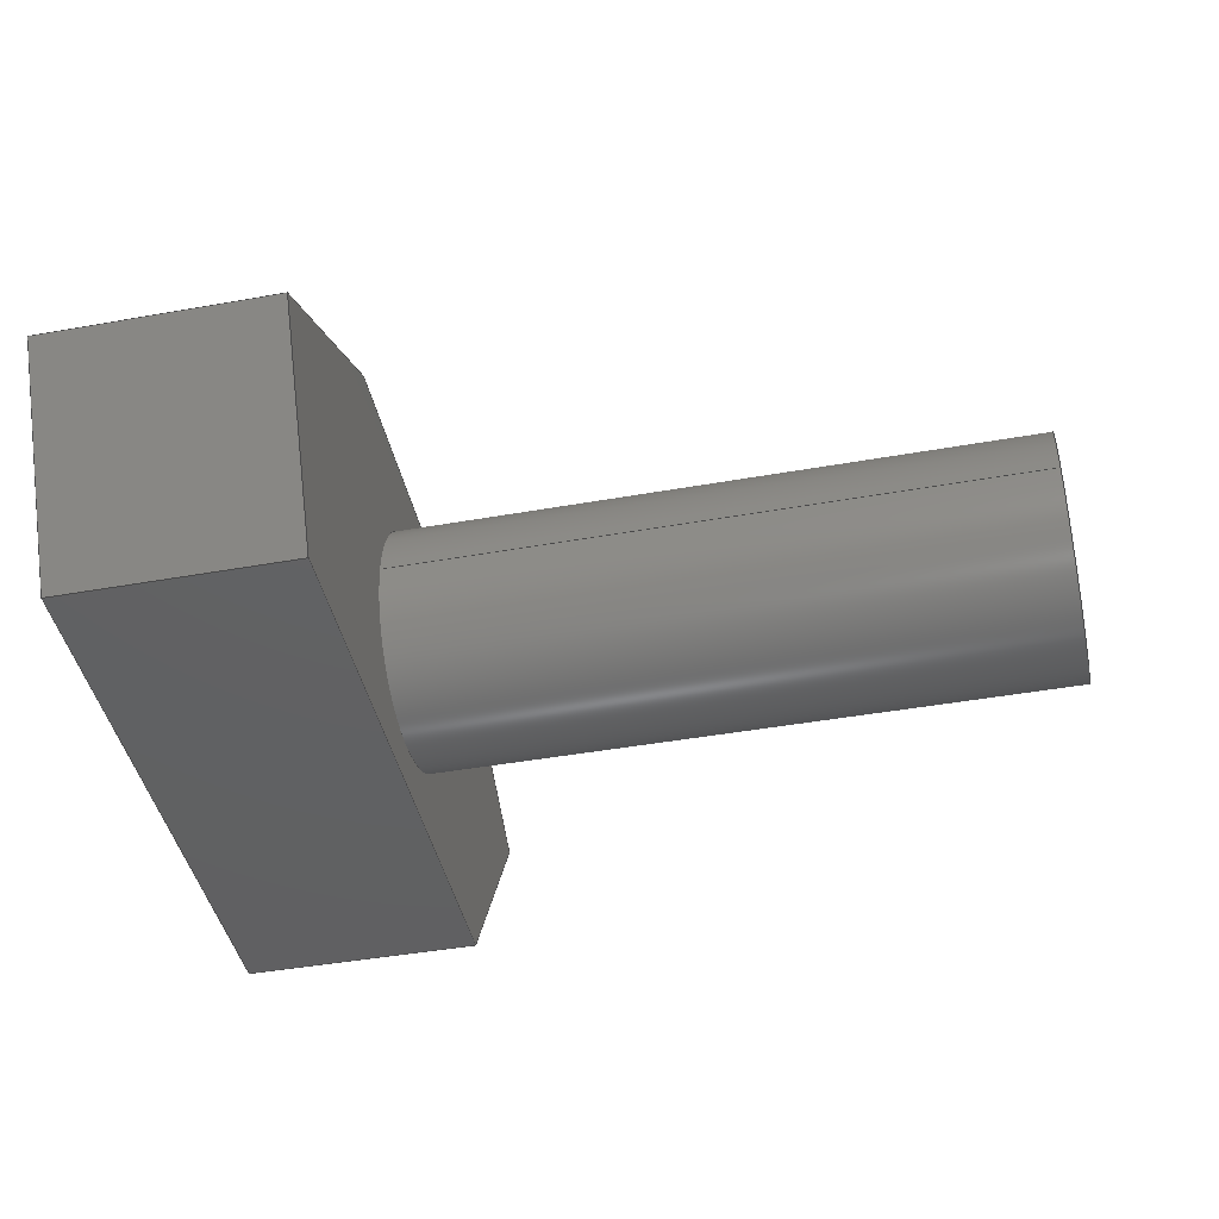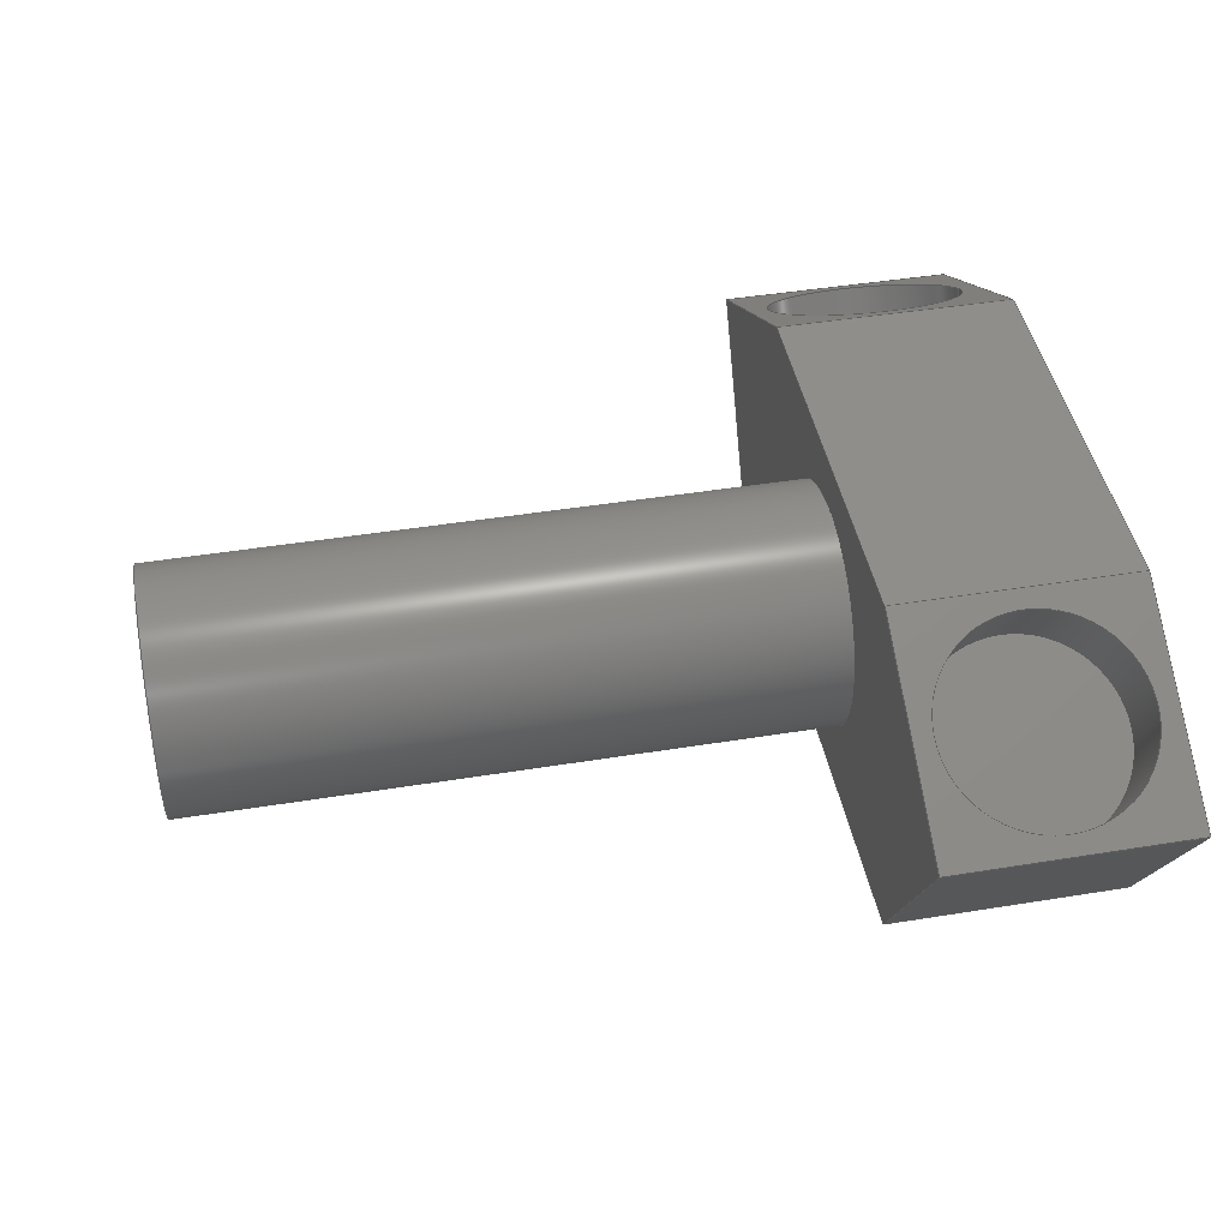
<metadata>
{"format":"step","ext":"step","renderer":"f3d","projection":"perspective","resolution":1024,"background":"white","views":[{"elev":-43.0,"azim":-168.0,"up":"+Y"},{"elev":44.1,"azim":-10.8,"up":"+Y"}]}
</metadata>
<code>
ISO-10303-21;
DATA;
#1=MECHANICAL_DESIGN_GEOMETRIC_PRESENTATION_REPRESENTATION('',(#4),#375);
#2=SHAPE_REPRESENTATION_RELATIONSHIP('SRR','None',#382,#3);
#3=ADVANCED_BREP_SHAPE_REPRESENTATION('',(#5),#374);
#4=STYLED_ITEM('',(#392),#5);
#5=MANIFOLD_SOLID_BREP('Body1',#215);
#6=FACE_BOUND('',#41,.T.);
#7=FACE_BOUND('',#46,.T.);
#8=FACE_BOUND('',#50,.T.);
#9=PLANE('',#232);
#10=PLANE('',#236);
#11=PLANE('',#240);
#12=PLANE('',#241);
#13=PLANE('',#242);
#14=PLANE('',#243);
#15=PLANE('',#244);
#16=PLANE('',#245);
#17=PLANE('',#246);
#18=PLANE('',#247);
#19=PLANE('',#248);
#20=FACE_OUTER_BOUND('',#34,.T.);
#21=FACE_OUTER_BOUND('',#35,.T.);
#22=FACE_OUTER_BOUND('',#36,.T.);
#23=FACE_OUTER_BOUND('',#37,.T.);
#24=FACE_OUTER_BOUND('',#38,.T.);
#25=FACE_OUTER_BOUND('',#39,.T.);
#26=FACE_OUTER_BOUND('',#40,.T.);
#27=FACE_OUTER_BOUND('',#42,.T.);
#28=FACE_OUTER_BOUND('',#43,.T.);
#29=FACE_OUTER_BOUND('',#44,.T.);
#30=FACE_OUTER_BOUND('',#45,.T.);
#31=FACE_OUTER_BOUND('',#47,.T.);
#32=FACE_OUTER_BOUND('',#48,.T.);
#33=FACE_OUTER_BOUND('',#49,.T.);
#34=EDGE_LOOP('',(#144,#145,#146,#147));
#35=EDGE_LOOP('',(#148));
#36=EDGE_LOOP('',(#149,#150,#151,#152));
#37=EDGE_LOOP('',(#153));
#38=EDGE_LOOP('',(#154,#155,#156,#157));
#39=EDGE_LOOP('',(#158));
#40=EDGE_LOOP('',(#159,#160,#161,#162));
#41=EDGE_LOOP('',(#163));
#42=EDGE_LOOP('',(#164,#165,#166,#167));
#43=EDGE_LOOP('',(#168,#169,#170,#171));
#44=EDGE_LOOP('',(#172,#173,#174,#175));
#45=EDGE_LOOP('',(#176,#177,#178,#179));
#46=EDGE_LOOP('',(#180));
#47=EDGE_LOOP('',(#181,#182,#183,#184));
#48=EDGE_LOOP('',(#185,#186,#187,#188,#189,#190));
#49=EDGE_LOOP('',(#191,#192,#193,#194,#195,#196));
#50=EDGE_LOOP('',(#197));
#51=LINE('',#317,#72);
#52=LINE('',#324,#73);
#53=LINE('',#331,#74);
#54=LINE('',#337,#75);
#55=LINE('',#339,#76);
#56=LINE('',#341,#77);
#57=LINE('',#342,#78);
#58=LINE('',#345,#79);
#59=LINE('',#347,#80);
#60=LINE('',#348,#81);
#61=LINE('',#351,#82);
#62=LINE('',#353,#83);
#63=LINE('',#354,#84);
#64=LINE('',#357,#85);
#65=LINE('',#359,#86);
#66=LINE('',#360,#87);
#67=LINE('',#363,#88);
#68=LINE('',#365,#89);
#69=LINE('',#366,#90);
#70=LINE('',#368,#91);
#71=LINE('',#369,#92);
#72=VECTOR('',#255,3.188);
#73=VECTOR('',#264,3.188);
#74=VECTOR('',#273,3.81);
#75=VECTOR('',#280,1);
#76=VECTOR('',#281,1);
#77=VECTOR('',#282,1);
#78=VECTOR('',#283,1);
#79=VECTOR('',#286,1);
#80=VECTOR('',#287,1);
#81=VECTOR('',#288,1);
#82=VECTOR('',#291,1);
#83=VECTOR('',#292,1);
#84=VECTOR('',#293,1);
#85=VECTOR('',#296,1);
#86=VECTOR('',#297,1);
#87=VECTOR('',#298,1);
#88=VECTOR('',#301,1);
#89=VECTOR('',#302,1);
#90=VECTOR('',#303,1);
#91=VECTOR('',#306,1);
#92=VECTOR('',#307,1);
#93=CIRCLE('',#230,3.188);
#94=CIRCLE('',#231,3.188);
#95=CIRCLE('',#234,3.188);
#96=CIRCLE('',#235,3.188);
#97=CIRCLE('',#238,3.81);
#98=CIRCLE('',#239,3.81);
#99=VERTEX_POINT('',#314);
#100=VERTEX_POINT('',#316);
#101=VERTEX_POINT('',#321);
#102=VERTEX_POINT('',#323);
#103=VERTEX_POINT('',#328);
#104=VERTEX_POINT('',#330);
#105=VERTEX_POINT('',#335);
#106=VERTEX_POINT('',#336);
#107=VERTEX_POINT('',#338);
#108=VERTEX_POINT('',#340);
#109=VERTEX_POINT('',#344);
#110=VERTEX_POINT('',#346);
#111=VERTEX_POINT('',#350);
#112=VERTEX_POINT('',#352);
#113=VERTEX_POINT('',#356);
#114=VERTEX_POINT('',#358);
#115=VERTEX_POINT('',#362);
#116=VERTEX_POINT('',#364);
#117=EDGE_CURVE('',#99,#99,#93,.T.);
#118=EDGE_CURVE('',#99,#100,#51,.T.);
#119=EDGE_CURVE('',#100,#100,#94,.T.);
#120=EDGE_CURVE('',#101,#101,#95,.T.);
#121=EDGE_CURVE('',#101,#102,#52,.T.);
#122=EDGE_CURVE('',#102,#102,#96,.T.);
#123=EDGE_CURVE('',#103,#103,#97,.T.);
#124=EDGE_CURVE('',#103,#104,#53,.T.);
#125=EDGE_CURVE('',#104,#104,#98,.T.);
#126=EDGE_CURVE('',#105,#106,#54,.T.);
#127=EDGE_CURVE('',#105,#107,#55,.T.);
#128=EDGE_CURVE('',#108,#107,#56,.T.);
#129=EDGE_CURVE('',#106,#108,#57,.T.);
#130=EDGE_CURVE('',#106,#109,#58,.T.);
#131=EDGE_CURVE('',#110,#108,#59,.T.);
#132=EDGE_CURVE('',#109,#110,#60,.T.);
#133=EDGE_CURVE('',#109,#111,#61,.T.);
#134=EDGE_CURVE('',#112,#110,#62,.T.);
#135=EDGE_CURVE('',#111,#112,#63,.T.);
#136=EDGE_CURVE('',#113,#111,#64,.T.);
#137=EDGE_CURVE('',#114,#112,#65,.T.);
#138=EDGE_CURVE('',#113,#114,#66,.T.);
#139=EDGE_CURVE('',#115,#113,#67,.T.);
#140=EDGE_CURVE('',#116,#114,#68,.T.);
#141=EDGE_CURVE('',#115,#116,#69,.T.);
#142=EDGE_CURVE('',#105,#115,#70,.T.);
#143=EDGE_CURVE('',#107,#116,#71,.T.);
#144=ORIENTED_EDGE('',*,*,#117,.F.);
#145=ORIENTED_EDGE('',*,*,#118,.T.);
#146=ORIENTED_EDGE('',*,*,#119,.T.);
#147=ORIENTED_EDGE('',*,*,#118,.F.);
#148=ORIENTED_EDGE('',*,*,#119,.F.);
#149=ORIENTED_EDGE('',*,*,#120,.F.);
#150=ORIENTED_EDGE('',*,*,#121,.T.);
#151=ORIENTED_EDGE('',*,*,#122,.T.);
#152=ORIENTED_EDGE('',*,*,#121,.F.);
#153=ORIENTED_EDGE('',*,*,#122,.F.);
#154=ORIENTED_EDGE('',*,*,#123,.F.);
#155=ORIENTED_EDGE('',*,*,#124,.T.);
#156=ORIENTED_EDGE('',*,*,#125,.F.);
#157=ORIENTED_EDGE('',*,*,#124,.F.);
#158=ORIENTED_EDGE('',*,*,#123,.T.);
#159=ORIENTED_EDGE('',*,*,#126,.F.);
#160=ORIENTED_EDGE('',*,*,#127,.T.);
#161=ORIENTED_EDGE('',*,*,#128,.F.);
#162=ORIENTED_EDGE('',*,*,#129,.F.);
#163=ORIENTED_EDGE('',*,*,#117,.T.);
#164=ORIENTED_EDGE('',*,*,#130,.F.);
#165=ORIENTED_EDGE('',*,*,#129,.T.);
#166=ORIENTED_EDGE('',*,*,#131,.F.);
#167=ORIENTED_EDGE('',*,*,#132,.F.);
#168=ORIENTED_EDGE('',*,*,#133,.F.);
#169=ORIENTED_EDGE('',*,*,#132,.T.);
#170=ORIENTED_EDGE('',*,*,#134,.F.);
#171=ORIENTED_EDGE('',*,*,#135,.F.);
#172=ORIENTED_EDGE('',*,*,#136,.T.);
#173=ORIENTED_EDGE('',*,*,#135,.T.);
#174=ORIENTED_EDGE('',*,*,#137,.F.);
#175=ORIENTED_EDGE('',*,*,#138,.F.);
#176=ORIENTED_EDGE('',*,*,#139,.T.);
#177=ORIENTED_EDGE('',*,*,#138,.T.);
#178=ORIENTED_EDGE('',*,*,#140,.F.);
#179=ORIENTED_EDGE('',*,*,#141,.F.);
#180=ORIENTED_EDGE('',*,*,#120,.T.);
#181=ORIENTED_EDGE('',*,*,#142,.T.);
#182=ORIENTED_EDGE('',*,*,#141,.T.);
#183=ORIENTED_EDGE('',*,*,#143,.F.);
#184=ORIENTED_EDGE('',*,*,#127,.F.);
#185=ORIENTED_EDGE('',*,*,#143,.T.);
#186=ORIENTED_EDGE('',*,*,#140,.T.);
#187=ORIENTED_EDGE('',*,*,#137,.T.);
#188=ORIENTED_EDGE('',*,*,#134,.T.);
#189=ORIENTED_EDGE('',*,*,#131,.T.);
#190=ORIENTED_EDGE('',*,*,#128,.T.);
#191=ORIENTED_EDGE('',*,*,#142,.F.);
#192=ORIENTED_EDGE('',*,*,#126,.T.);
#193=ORIENTED_EDGE('',*,*,#130,.T.);
#194=ORIENTED_EDGE('',*,*,#133,.T.);
#195=ORIENTED_EDGE('',*,*,#136,.F.);
#196=ORIENTED_EDGE('',*,*,#139,.F.);
#197=ORIENTED_EDGE('',*,*,#125,.T.);
#198=CYLINDRICAL_SURFACE('',#229,3.188);
#199=CYLINDRICAL_SURFACE('',#233,3.188);
#200=CYLINDRICAL_SURFACE('',#237,3.81);
#201=ADVANCED_FACE('',(#20),#198,.F.);
#202=ADVANCED_FACE('',(#21),#9,.T.);
#203=ADVANCED_FACE('',(#22),#199,.F.);
#204=ADVANCED_FACE('',(#23),#10,.T.);
#205=ADVANCED_FACE('',(#24),#200,.T.);
#206=ADVANCED_FACE('',(#25),#11,.T.);
#207=ADVANCED_FACE('',(#26,#6),#12,.T.);
#208=ADVANCED_FACE('',(#27),#13,.T.);
#209=ADVANCED_FACE('',(#28),#14,.T.);
#210=ADVANCED_FACE('',(#29),#15,.T.);
#211=ADVANCED_FACE('',(#30,#7),#16,.T.);
#212=ADVANCED_FACE('',(#31),#17,.T.);
#213=ADVANCED_FACE('',(#32),#18,.T.);
#214=ADVANCED_FACE('',(#33,#8),#19,.F.);
#215=CLOSED_SHELL('',(#201,#202,#203,#204,#205,#206,#207,#208,#209,#210,
#211,#212,#213,#214));
#216=DERIVED_UNIT_ELEMENT(#218,1);
#217=DERIVED_UNIT_ELEMENT(#377,3);
#218=(
MASS_UNIT()
NAMED_UNIT(*)
SI_UNIT(.KILO.,.GRAM.)
);
#219=DERIVED_UNIT((#216,#217));
#220=MEASURE_REPRESENTATION_ITEM('density measure',
POSITIVE_RATIO_MEASURE(7850),#219);
#221=PROPERTY_DEFINITION_REPRESENTATION(#226,#223);
#222=PROPERTY_DEFINITION_REPRESENTATION(#227,#224);
#223=REPRESENTATION('material name',(#225),#374);
#224=REPRESENTATION('density',(#220),#374);
#225=DESCRIPTIVE_REPRESENTATION_ITEM('Steel','Steel');
#226=PROPERTY_DEFINITION('material property','material name',#384);
#227=PROPERTY_DEFINITION('material property','density of part',#384);
#228=AXIS2_PLACEMENT_3D('placement',#312,#249,#250);
#229=AXIS2_PLACEMENT_3D('',#313,#251,#252);
#230=AXIS2_PLACEMENT_3D('',#315,#253,#254);
#231=AXIS2_PLACEMENT_3D('',#318,#256,#257);
#232=AXIS2_PLACEMENT_3D('',#319,#258,#259);
#233=AXIS2_PLACEMENT_3D('',#320,#260,#261);
#234=AXIS2_PLACEMENT_3D('',#322,#262,#263);
#235=AXIS2_PLACEMENT_3D('',#325,#265,#266);
#236=AXIS2_PLACEMENT_3D('',#326,#267,#268);
#237=AXIS2_PLACEMENT_3D('',#327,#269,#270);
#238=AXIS2_PLACEMENT_3D('',#329,#271,#272);
#239=AXIS2_PLACEMENT_3D('',#332,#274,#275);
#240=AXIS2_PLACEMENT_3D('',#333,#276,#277);
#241=AXIS2_PLACEMENT_3D('',#334,#278,#279);
#242=AXIS2_PLACEMENT_3D('',#343,#284,#285);
#243=AXIS2_PLACEMENT_3D('',#349,#289,#290);
#244=AXIS2_PLACEMENT_3D('',#355,#294,#295);
#245=AXIS2_PLACEMENT_3D('',#361,#299,#300);
#246=AXIS2_PLACEMENT_3D('',#367,#304,#305);
#247=AXIS2_PLACEMENT_3D('',#370,#308,#309);
#248=AXIS2_PLACEMENT_3D('',#371,#310,#311);
#249=DIRECTION('axis',(0,0,1));
#250=DIRECTION('refdir',(1,0,0));
#251=DIRECTION('center_axis',(0,-0.866,0.5));
#252=DIRECTION('ref_axis',(-1,-1.479e-16,-2.562e-16));
#253=DIRECTION('center_axis',(0,-0.866,0.5));
#254=DIRECTION('ref_axis',(-1,-1.479e-16,-2.562e-16));
#255=DIRECTION('',(0,-0.866,0.5));
#256=DIRECTION('center_axis',(-4.263e-17,-0.866,
0.5));
#257=DIRECTION('ref_axis',(-1,-1.11e-16,-2.776e-16));
#258=DIRECTION('center_axis',(4.263e-17,0.866,-0.5));
#259=DIRECTION('ref_axis',(-1,-1.11e-16,-2.776e-16));
#260=DIRECTION('center_axis',(0,-0.866,-0.5));
#261=DIRECTION('ref_axis',(1,0,0));
#262=DIRECTION('center_axis',(0,-0.866,-0.5));
#263=DIRECTION('ref_axis',(1,0,0));
#264=DIRECTION('',(0,-0.866,-0.5));
#265=DIRECTION('center_axis',(0,-0.866,-0.5));
#266=DIRECTION('ref_axis',(1,0,0));
#267=DIRECTION('center_axis',(0,0.866,0.5));
#268=DIRECTION('ref_axis',(1,0,0));
#269=DIRECTION('center_axis',(-1,0,0));
#270=DIRECTION('ref_axis',(0,0,1));
#271=DIRECTION('center_axis',(-1,0,0));
#272=DIRECTION('ref_axis',(0,0,1));
#273=DIRECTION('',(1,0,0));
#274=DIRECTION('center_axis',(1,0,0));
#275=DIRECTION('ref_axis',(0,0,1));
#276=DIRECTION('center_axis',(-1,0,0));
#277=DIRECTION('ref_axis',(0,0,1));
#278=DIRECTION('center_axis',(0,0.866,-0.5));
#279=DIRECTION('ref_axis',(0,0.5,0.866));
#280=DIRECTION('',(0,-0.5,-0.866));
#281=DIRECTION('',(1,0,0));
#282=DIRECTION('',(0,0.5,0.866));
#283=DIRECTION('',(1,0,0));
#284=DIRECTION('center_axis',(0,-0.5,-0.866));
#285=DIRECTION('ref_axis',(0,0.866,-0.5));
#286=DIRECTION('',(0,-0.866,0.5));
#287=DIRECTION('',(0,0.866,-0.5));
#288=DIRECTION('',(1,0,0));
#289=DIRECTION('center_axis',(0,-1,0));
#290=DIRECTION('ref_axis',(0,0,-1));
#291=DIRECTION('',(0,0,1));
#292=DIRECTION('',(0,0,-1));
#293=DIRECTION('',(1,0,0));
#294=DIRECTION('center_axis',(0,-0.5,0.866));
#295=DIRECTION('ref_axis',(0,-0.866,-0.5));
#296=DIRECTION('',(0,-0.866,-0.5));
#297=DIRECTION('',(0,-0.866,-0.5));
#298=DIRECTION('',(1,0,0));
#299=DIRECTION('center_axis',(0,0.866,0.5));
#300=DIRECTION('ref_axis',(0,-0.5,0.866));
#301=DIRECTION('',(0,-0.5,0.866));
#302=DIRECTION('',(0,-0.5,0.866));
#303=DIRECTION('',(1,0,0));
#304=DIRECTION('center_axis',(0,1,5.595e-15));
#305=DIRECTION('ref_axis',(0,-5.595e-15,1));
#306=DIRECTION('',(0,-5.595e-15,1));
#307=DIRECTION('',(0,-5.595e-15,1));
#308=DIRECTION('center_axis',(1,0,0));
#309=DIRECTION('ref_axis',(0,0,-1));
#310=DIRECTION('center_axis',(1,0,0));
#311=DIRECTION('ref_axis',(0,0,-1));
#312=CARTESIAN_POINT('',(0,0,0));
#313=CARTESIAN_POINT('Origin',(3.81,53.69,54.52));
#314=CARTESIAN_POINT('',(6.998,53.69,54.52));
#315=CARTESIAN_POINT('Origin',(3.81,53.69,54.52));
#316=CARTESIAN_POINT('',(6.998,51.49,55.79));
#317=CARTESIAN_POINT('',(6.998,53.69,54.52));
#318=CARTESIAN_POINT('Origin',(3.81,51.49,55.79));
#319=CARTESIAN_POINT('Origin',(3.81,51.49,55.79));
#320=CARTESIAN_POINT('Origin',(3.81,53.69,73.81));
#321=CARTESIAN_POINT('',(0.6223,53.69,73.81));
#322=CARTESIAN_POINT('Origin',(3.81,53.69,73.81));
#323=CARTESIAN_POINT('',(0.6223,51.49,72.54));
#324=CARTESIAN_POINT('',(0.6223,53.69,73.81));
#325=CARTESIAN_POINT('Origin',(3.81,51.49,72.54));
#326=CARTESIAN_POINT('Origin',(3.81,51.49,72.54));
#327=CARTESIAN_POINT('Origin',(0,50.28,64.7));
#328=CARTESIAN_POINT('',(-20.32,50.28,60.89));
#329=CARTESIAN_POINT('Origin',(-20.32,50.28,64.7));
#330=CARTESIAN_POINT('',(0,50.28,60.89));
#331=CARTESIAN_POINT('',(0,50.28,60.89));
#332=CARTESIAN_POINT('Origin',(0,50.28,64.7));
#333=CARTESIAN_POINT('Origin',(-20.32,50.28,64.7));
#334=CARTESIAN_POINT('Origin',(0,51.78,51.22));
#335=CARTESIAN_POINT('',(0,55.59,57.81));
#336=CARTESIAN_POINT('',(0,51.78,51.22));
#337=CARTESIAN_POINT('',(0,55.59,57.81));
#338=CARTESIAN_POINT('',(7.62,55.59,57.81));
#339=CARTESIAN_POINT('',(0,55.59,57.81));
#340=CARTESIAN_POINT('',(7.62,51.78,51.22));
#341=CARTESIAN_POINT('',(7.62,55.59,57.81));
#342=CARTESIAN_POINT('',(0,51.78,51.22));
#343=CARTESIAN_POINT('Origin',(0,45.18,55.03));
#344=CARTESIAN_POINT('',(0,45.18,55.03));
#345=CARTESIAN_POINT('',(0,51.78,51.22));
#346=CARTESIAN_POINT('',(7.62,45.18,55.03));
#347=CARTESIAN_POINT('',(7.62,51.78,51.22));
#348=CARTESIAN_POINT('',(0,45.18,55.03));
#349=CARTESIAN_POINT('Origin',(0,45.18,73.3));
#350=CARTESIAN_POINT('',(0,45.18,73.3));
#351=CARTESIAN_POINT('',(0,45.18,55.03));
#352=CARTESIAN_POINT('',(7.62,45.18,73.3));
#353=CARTESIAN_POINT('',(7.62,45.18,55.03));
#354=CARTESIAN_POINT('',(0,45.18,73.3));
#355=CARTESIAN_POINT('Origin',(0,51.78,77.11));
#356=CARTESIAN_POINT('',(0,51.78,77.11));
#357=CARTESIAN_POINT('',(0,51.78,77.11));
#358=CARTESIAN_POINT('',(7.62,51.78,77.11));
#359=CARTESIAN_POINT('',(7.62,51.78,77.11));
#360=CARTESIAN_POINT('',(0,51.78,77.11));
#361=CARTESIAN_POINT('Origin',(0,55.59,70.51));
#362=CARTESIAN_POINT('',(0,55.59,70.51));
#363=CARTESIAN_POINT('',(0,55.59,70.51));
#364=CARTESIAN_POINT('',(7.62,55.59,70.51));
#365=CARTESIAN_POINT('',(7.62,55.59,70.51));
#366=CARTESIAN_POINT('',(0,55.59,70.51));
#367=CARTESIAN_POINT('Origin',(0,55.59,57.81));
#368=CARTESIAN_POINT('',(0,55.59,57.81));
#369=CARTESIAN_POINT('',(7.62,55.59,57.81));
#370=CARTESIAN_POINT('Origin',(7.62,50.39,64.16));
#371=CARTESIAN_POINT('Origin',(0,50.39,64.16));
#372=UNCERTAINTY_MEASURE_WITH_UNIT(LENGTH_MEASURE(0.001),#376,
'DISTANCE_ACCURACY_VALUE',
'Maximum model space distance between geometric entities at asserted c
onnectivities');
#373=UNCERTAINTY_MEASURE_WITH_UNIT(LENGTH_MEASURE(0.001),#376,
'DISTANCE_ACCURACY_VALUE',
'Maximum model space distance between geometric entities at asserted c
onnectivities');
#374=(
GEOMETRIC_REPRESENTATION_CONTEXT(3)
GLOBAL_UNCERTAINTY_ASSIGNED_CONTEXT((#372))
GLOBAL_UNIT_ASSIGNED_CONTEXT((#376,#378,#379))
REPRESENTATION_CONTEXT('','3D')
);
#375=(
GEOMETRIC_REPRESENTATION_CONTEXT(3)
GLOBAL_UNCERTAINTY_ASSIGNED_CONTEXT((#373))
GLOBAL_UNIT_ASSIGNED_CONTEXT((#376,#378,#379))
REPRESENTATION_CONTEXT('','3D')
);
#376=(
LENGTH_UNIT()
NAMED_UNIT(*)
SI_UNIT(.CENTI.,.METRE.)
);
#377=(
LENGTH_UNIT()
NAMED_UNIT(*)
SI_UNIT($,.METRE.)
);
#378=(
NAMED_UNIT(*)
PLANE_ANGLE_UNIT()
SI_UNIT($,.RADIAN.)
);
#379=(
NAMED_UNIT(*)
SI_UNIT($,.STERADIAN.)
SOLID_ANGLE_UNIT()
);
#380=SHAPE_DEFINITION_REPRESENTATION(#381,#382);
#381=PRODUCT_DEFINITION_SHAPE('',$,#384);
#382=SHAPE_REPRESENTATION('',(#228),#374);
#383=PRODUCT_DEFINITION_CONTEXT('part definition',#388,'design');
#384=PRODUCT_DEFINITION('Seat connector','Seat connector',#385,#383);
#385=PRODUCT_DEFINITION_FORMATION('',$,#390);
#386=PRODUCT_RELATED_PRODUCT_CATEGORY('Seat connector','Seat connector',
(#390));
#387=APPLICATION_PROTOCOL_DEFINITION('international standard',
'automotive_design',2009,#388);
#388=APPLICATION_CONTEXT(
'Core Data for Automotive Mechanical Design Process');
#389=PRODUCT_CONTEXT('part definition',#388,'mechanical');
#390=PRODUCT('Seat connector','Seat connector',$,(#389));
#391=PRESENTATION_STYLE_ASSIGNMENT((#393));
#392=PRESENTATION_STYLE_ASSIGNMENT((#394));
#393=SURFACE_STYLE_USAGE(.BOTH.,#395);
#394=SURFACE_STYLE_USAGE(.BOTH.,#396);
#395=SURFACE_SIDE_STYLE('',(#397));
#396=SURFACE_SIDE_STYLE('',(#398));
#397=SURFACE_STYLE_FILL_AREA(#399);
#398=SURFACE_STYLE_FILL_AREA(#400);
#399=FILL_AREA_STYLE('Steel - Satin',(#401));
#400=FILL_AREA_STYLE('Powder Coat (Black)',(#402));
#401=FILL_AREA_STYLE_COLOUR('Steel - Satin',#403);
#402=FILL_AREA_STYLE_COLOUR('Powder Coat (Black)',#404);
#403=COLOUR_RGB('Steel - Satin',0.6275,0.6275,0.6275);
#404=COLOUR_RGB('Powder Coat (Black)',0.09804,0.09804,
0.09804);
ENDSEC;
END-ISO-10303-21;

</code>
